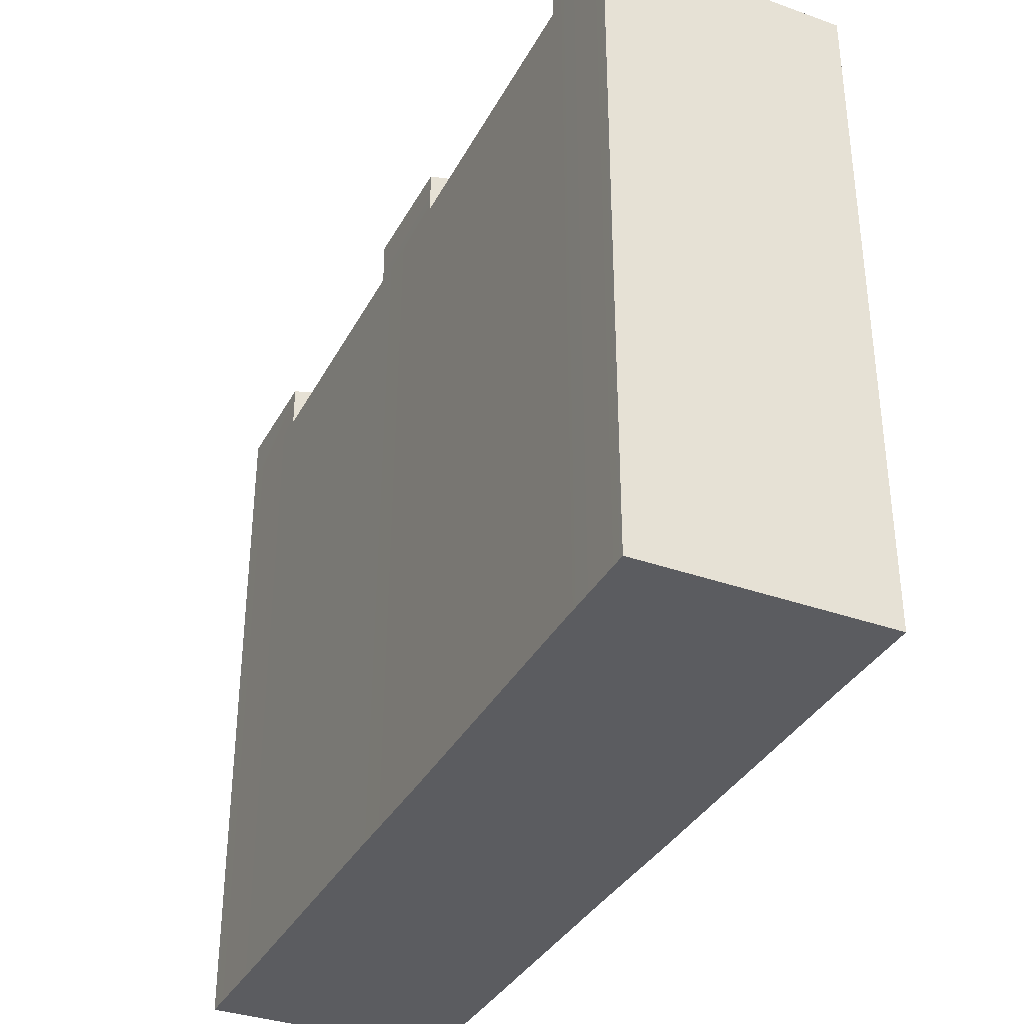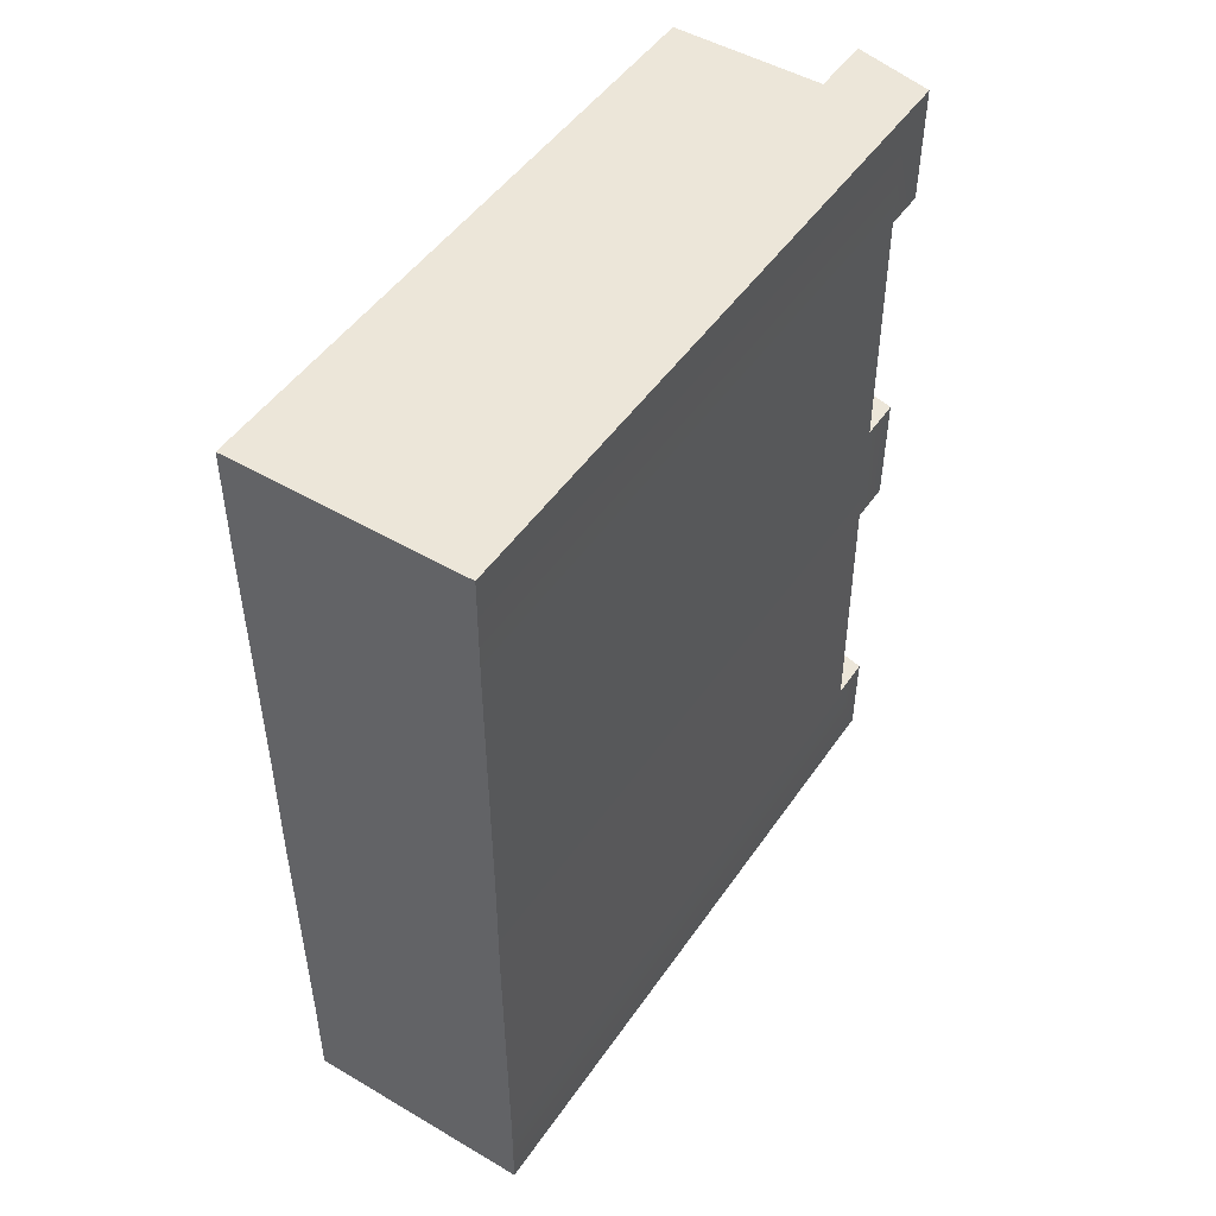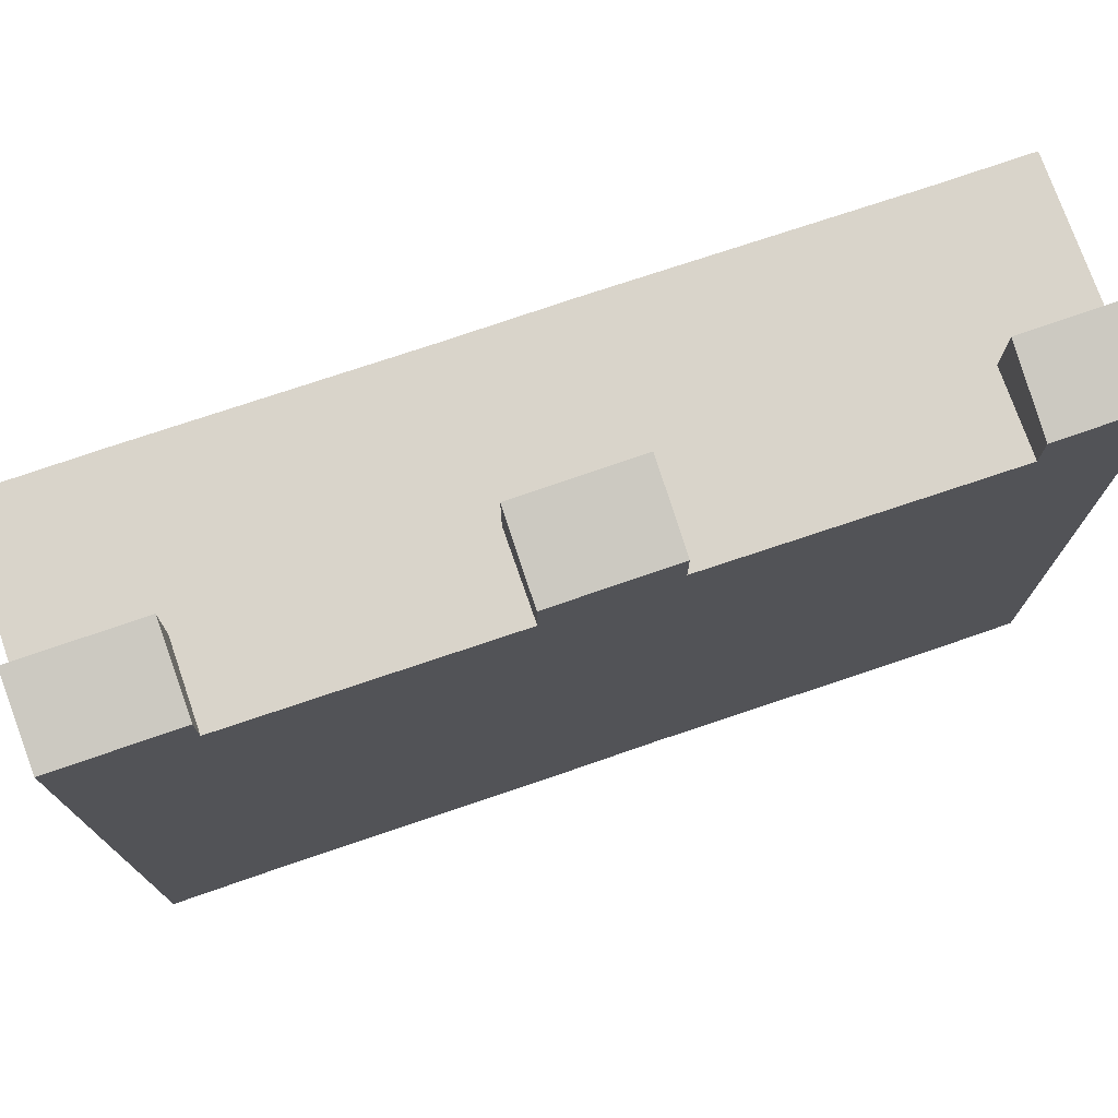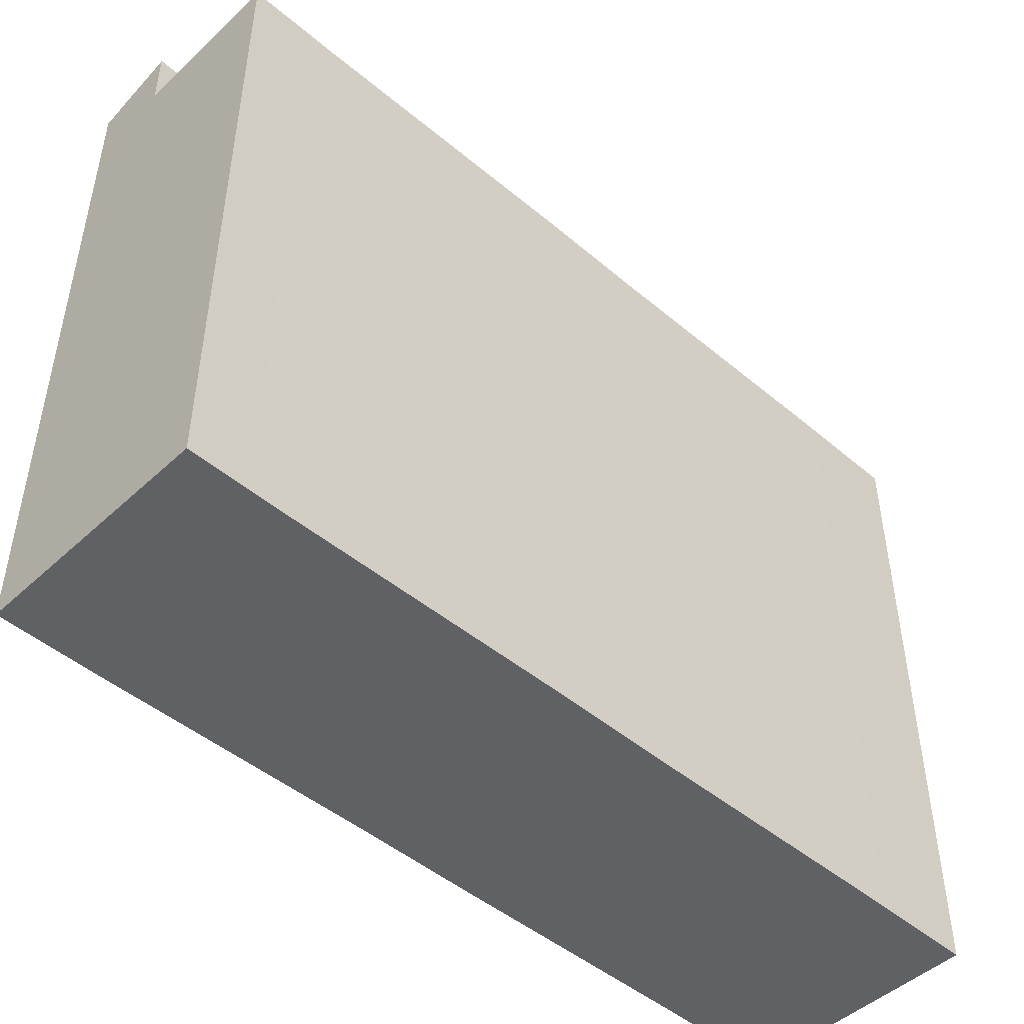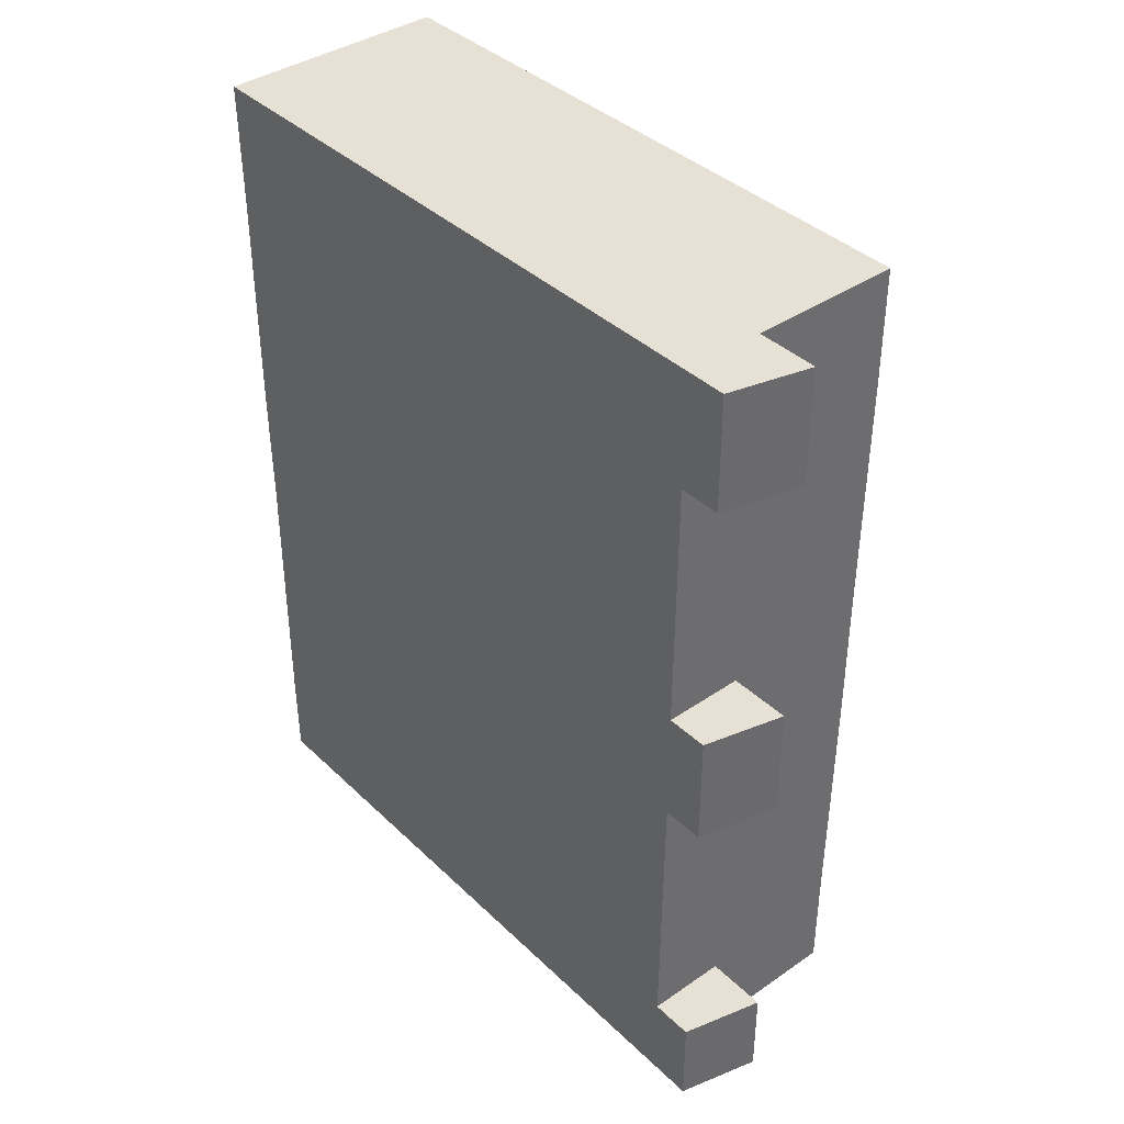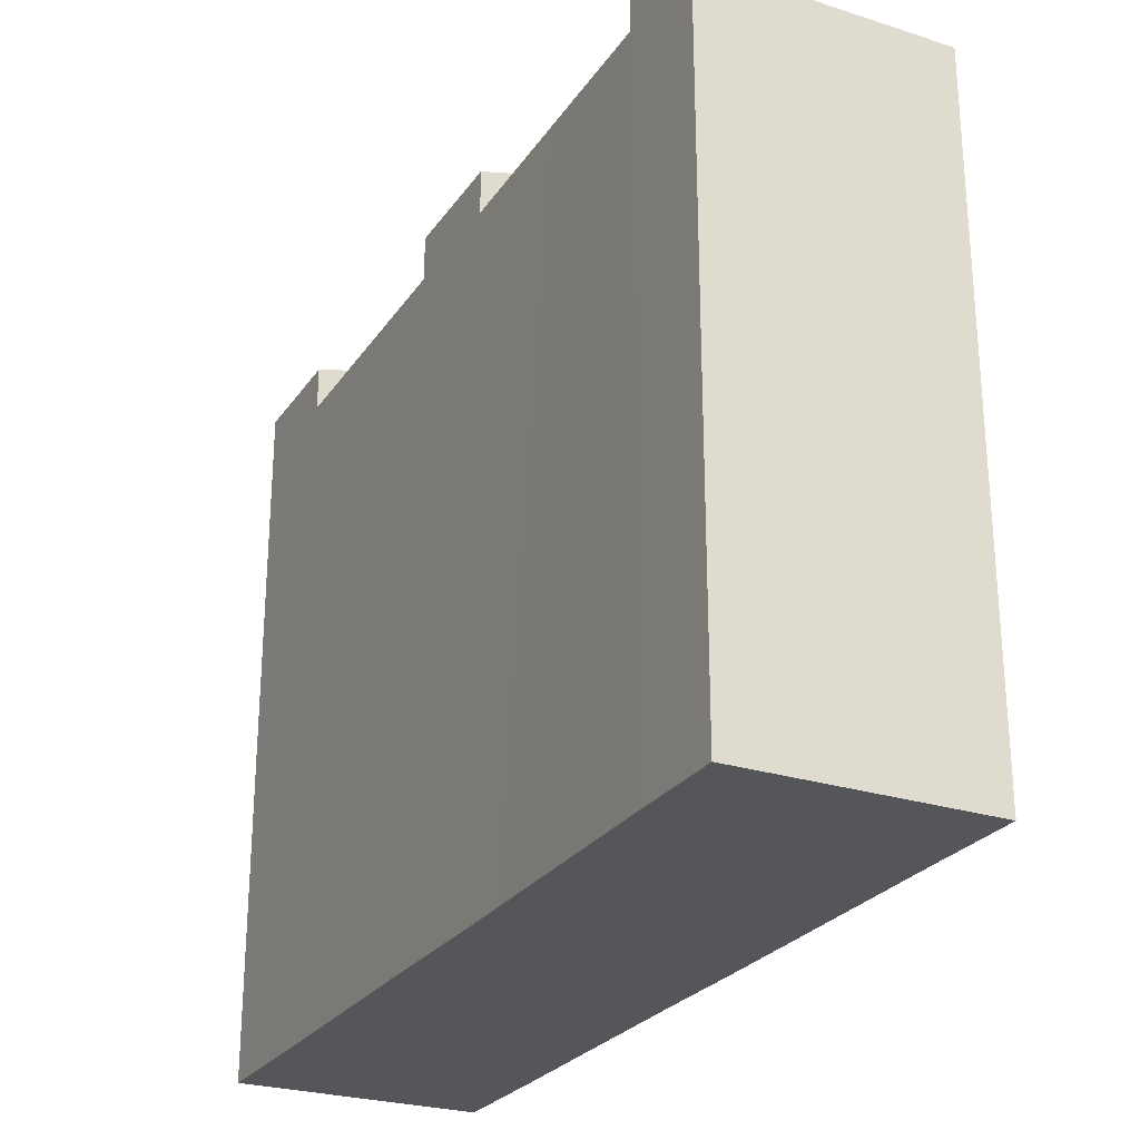
<metadata>
{"format":"obj","ext":"obj","renderer":"f3d","projection":"perspective","resolution":1024,"background":"white","views":[{"elev":-35.2,"azim":154.9,"up":"+Y"},{"elev":48.6,"azim":33.0,"up":"+Z"},{"elev":74.8,"azim":71.1,"up":"+Y"},{"elev":-47.5,"azim":-133.6,"up":"+Y"},{"elev":39.1,"azim":139.6,"up":"+Z"},{"elev":-26.0,"azim":153.3,"up":"+Y"}]}
</metadata>
<code>
v 22.75 0 8.729
v 22.77 0 4e-06
v 22.75 6.415 8.729
v 22.77 6.415 4e-06
v 20.39 6.415 8.739
v 20.41 6.415 0.0101
v 20.39 0 8.739
v 20.41 0 0.0101
v 22.75 6.415 3.76
v 20.4 6.415 3.77
v 20.4 0 3.77
v 22.75 0 3.76
v 22.74 6.415 7.55
v 20.39 6.415 7.561
v 20.39 0 7.561
v 22.74 0 7.55
v 22.77 6.415 0.958
v 20.41 6.415 0.9681
v 20.41 0 0.9681
v 22.77 0 0.958
v 22.76 6.415 4.942
v 20.4 6.415 4.952
v 20.4 0 4.952
v 22.76 0 4.942
v 21.96 6.415 0.9615
v 21.94 6.415 3.763
v 21.94 6.415 4.946
v 21.93 6.415 7.554
v 21.93 6.415 8.733
v 21.93 0 8.733
v 21.93 0 7.554
v 21.94 0 4.946
v 21.94 0 3.763
v 21.96 0 0.9615
v 21.95 0 0.003494
v 21.95 6.415 0.003494
v 22.75 6.844 8.729
v 22.74 6.844 7.55
v 21.93 7.043 7.554
v 21.93 7.043 8.733
v 22.77 6.844 0.958
v 22.77 6.844 0
v 21.95 7.043 0.003494
v 21.96 7.043 0.9615
v 22.76 6.844 4.942
v 22.75 6.844 3.76
v 21.94 7.043 3.763
v 21.94 7.043 4.946
f 1 16 13 3
f 37 38 39 40
f 5 14 15 7
f 30 31 16 1
f 2 35 36 4
f 30 1 3 29
f 9 17 25 26
f 11 10 18 19
f 12 33 34 20
f 9 12 20 17
f 13 21 27 28
f 15 14 22 23
f 16 31 32 24
f 13 16 24 21
f 41 42 43 44
f 19 18 6 8
f 20 34 35 2
f 17 20 2 4
f 45 46 47 48
f 23 22 10 11
f 24 32 33 12
f 21 24 12 9
f 26 25 18 10
f 27 26 10 22
f 28 27 22 14
f 29 28 14 5
f 7 30 29 5
f 7 15 31 30
f 32 31 15 23
f 33 32 23 11
f 34 33 11 19
f 35 34 19 8
f 36 35 8 6
f 25 36 6 18
f 3 13 38 37
f 13 28 39 38
f 28 29 40 39
f 29 3 37 40
f 17 4 42 41
f 4 36 43 42
f 36 25 44 43
f 25 17 41 44
f 21 9 46 45
f 9 26 47 46
f 26 27 48 47
f 27 21 45 48

</code>
